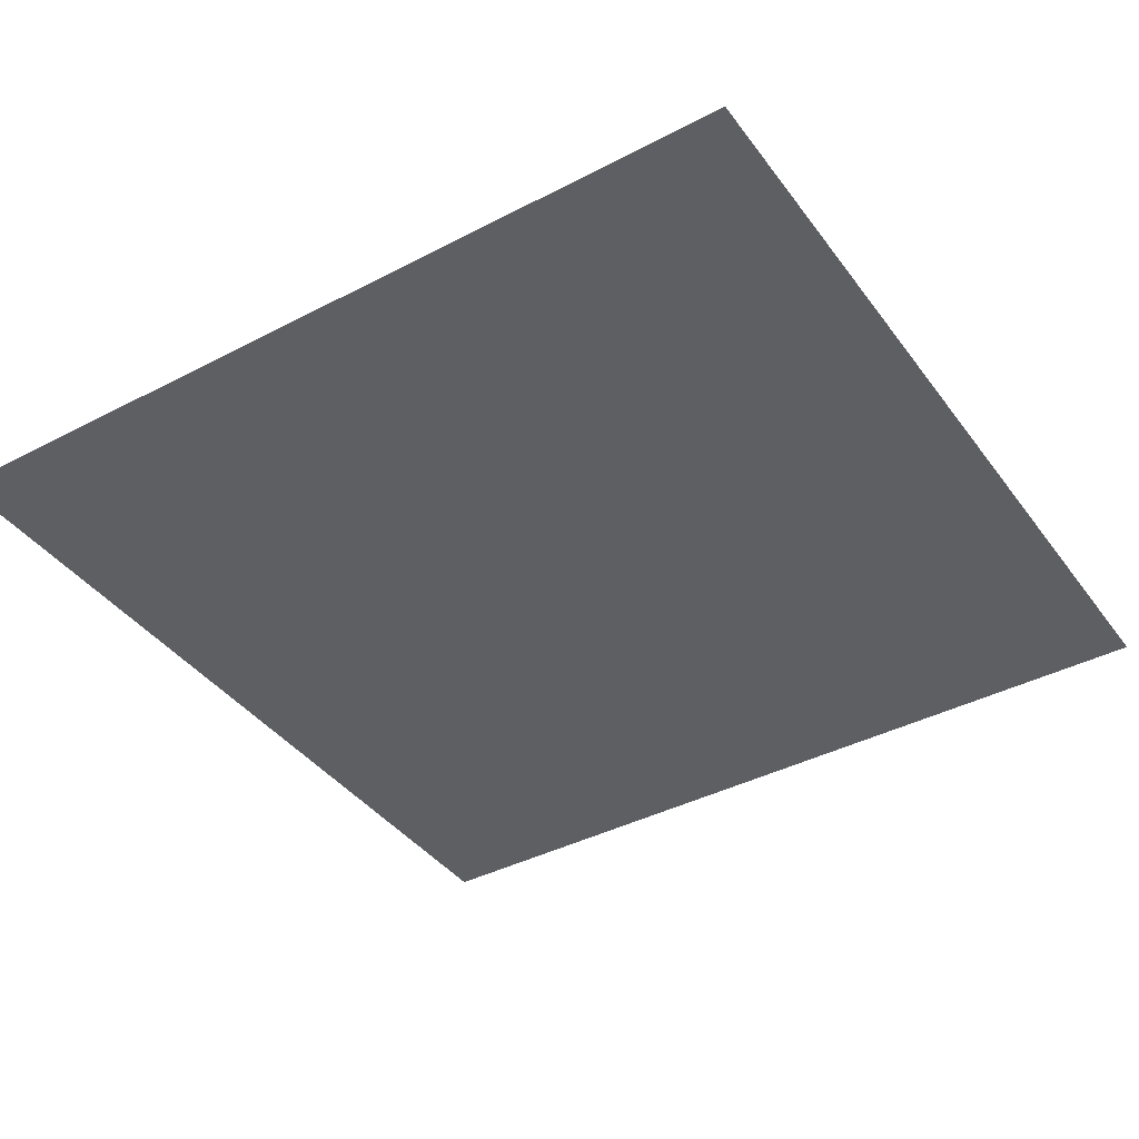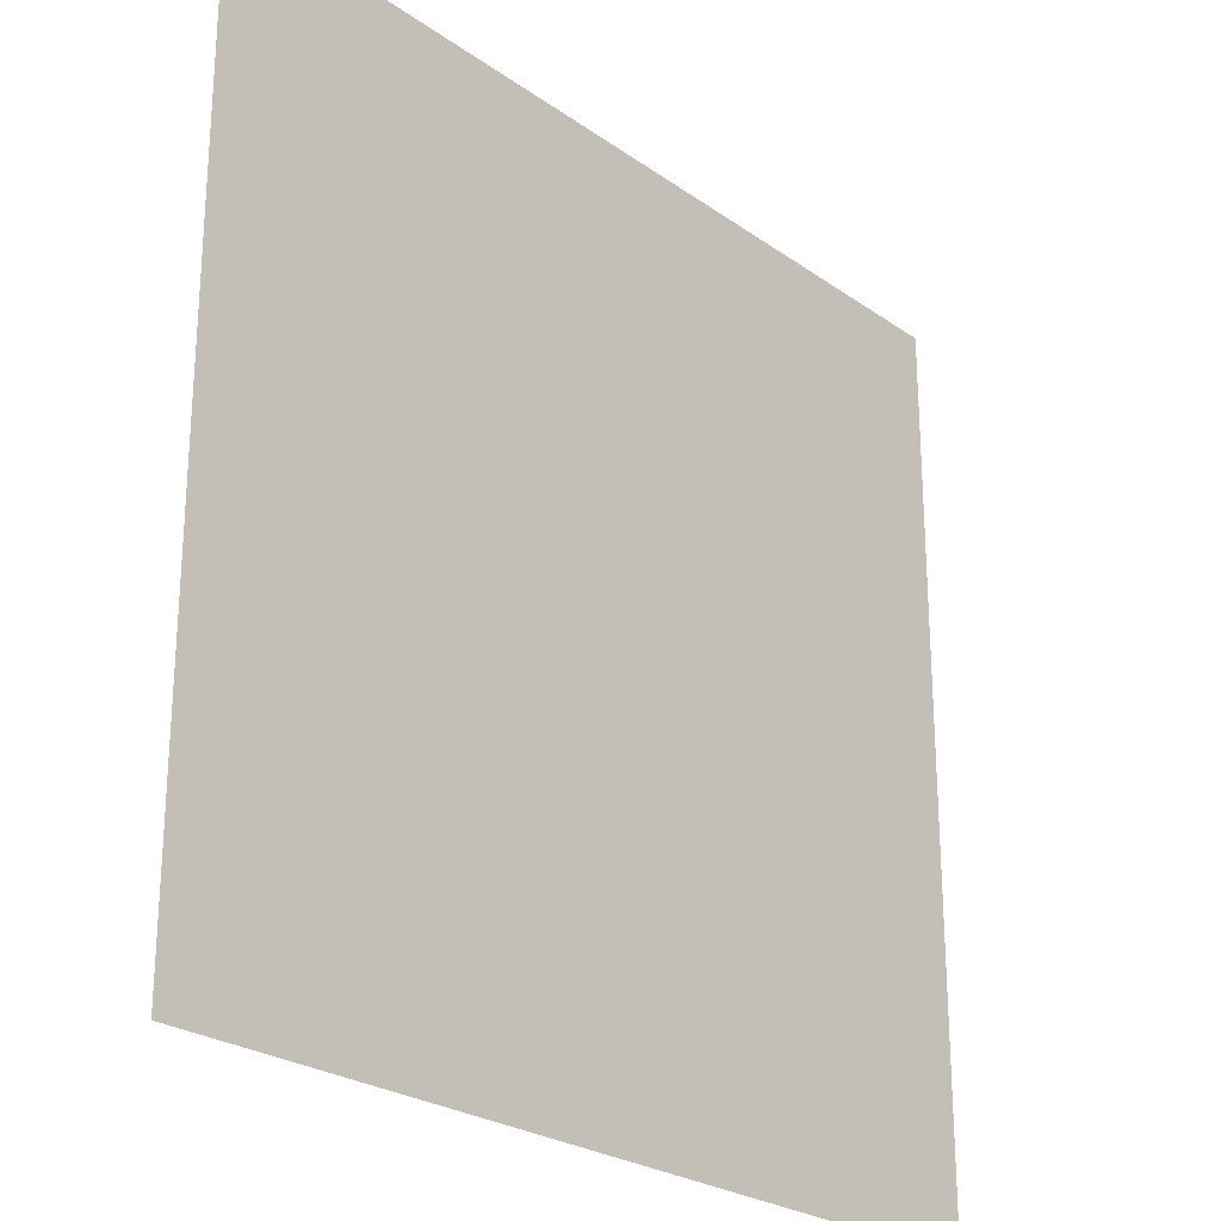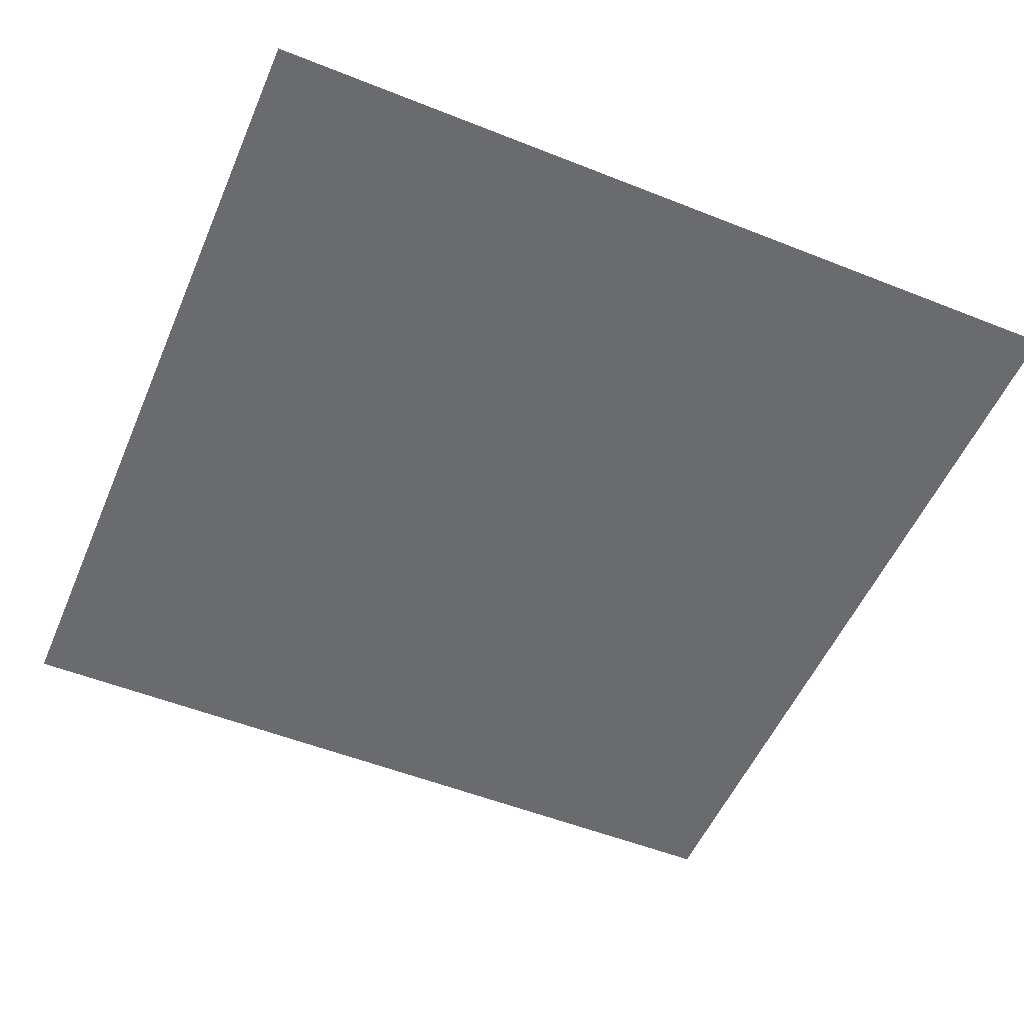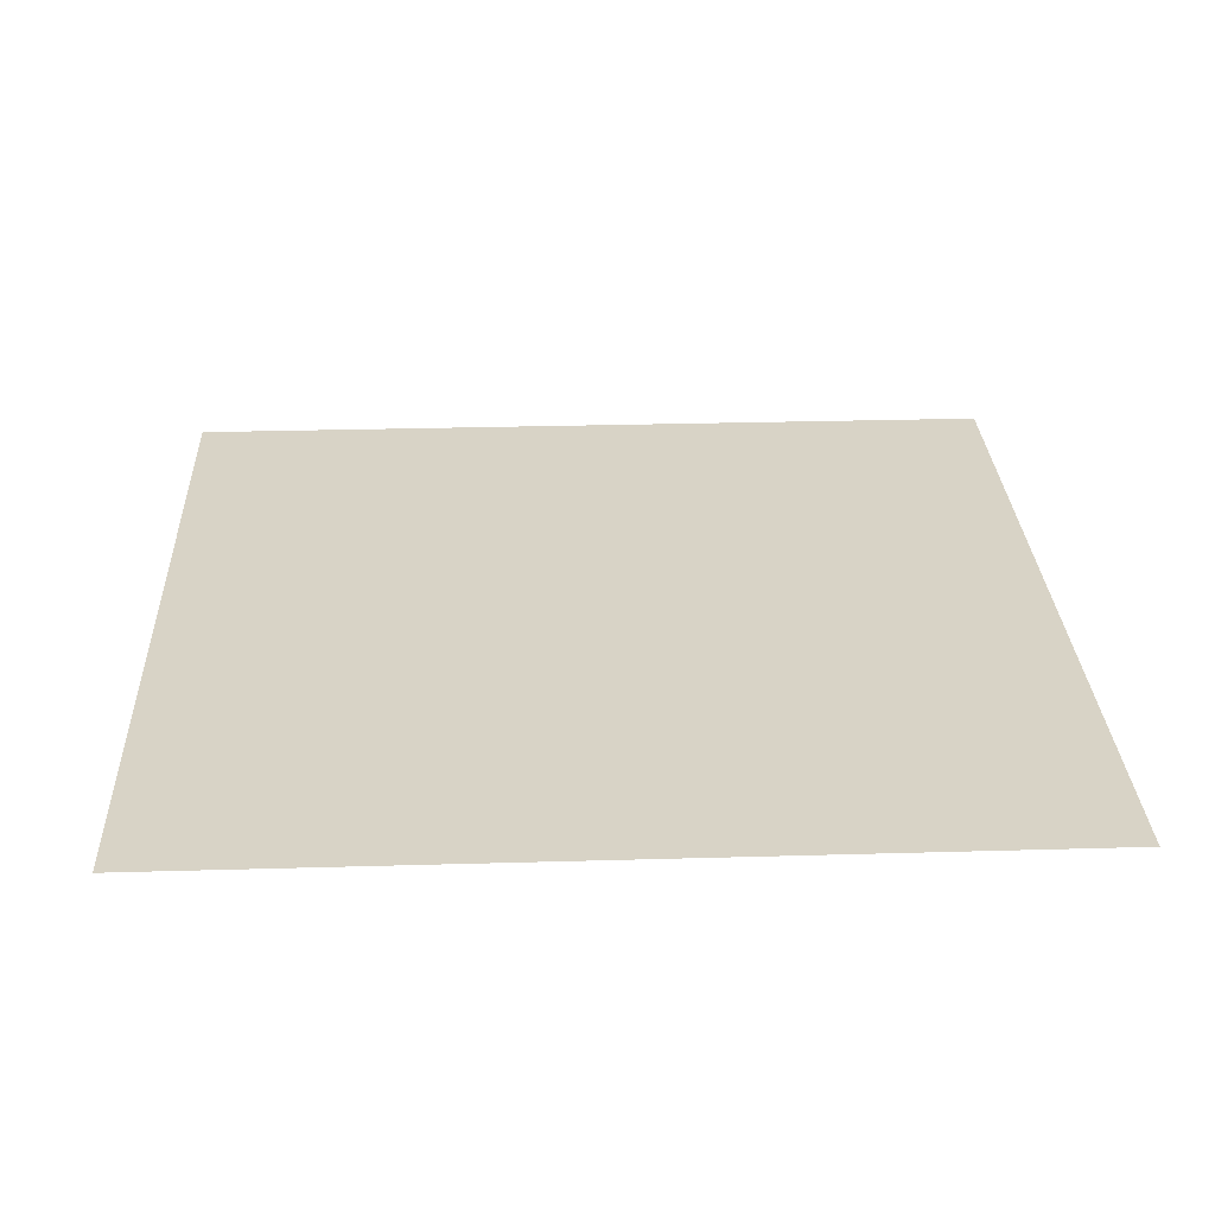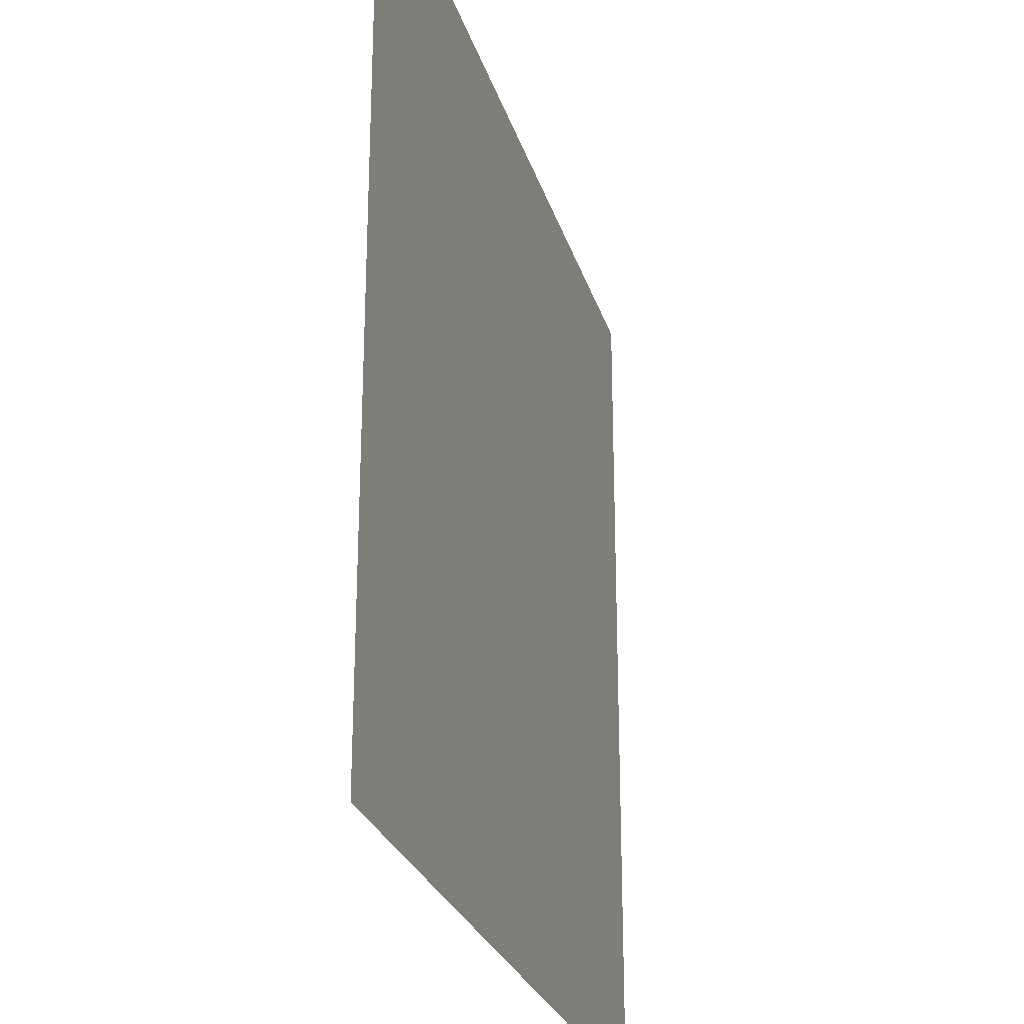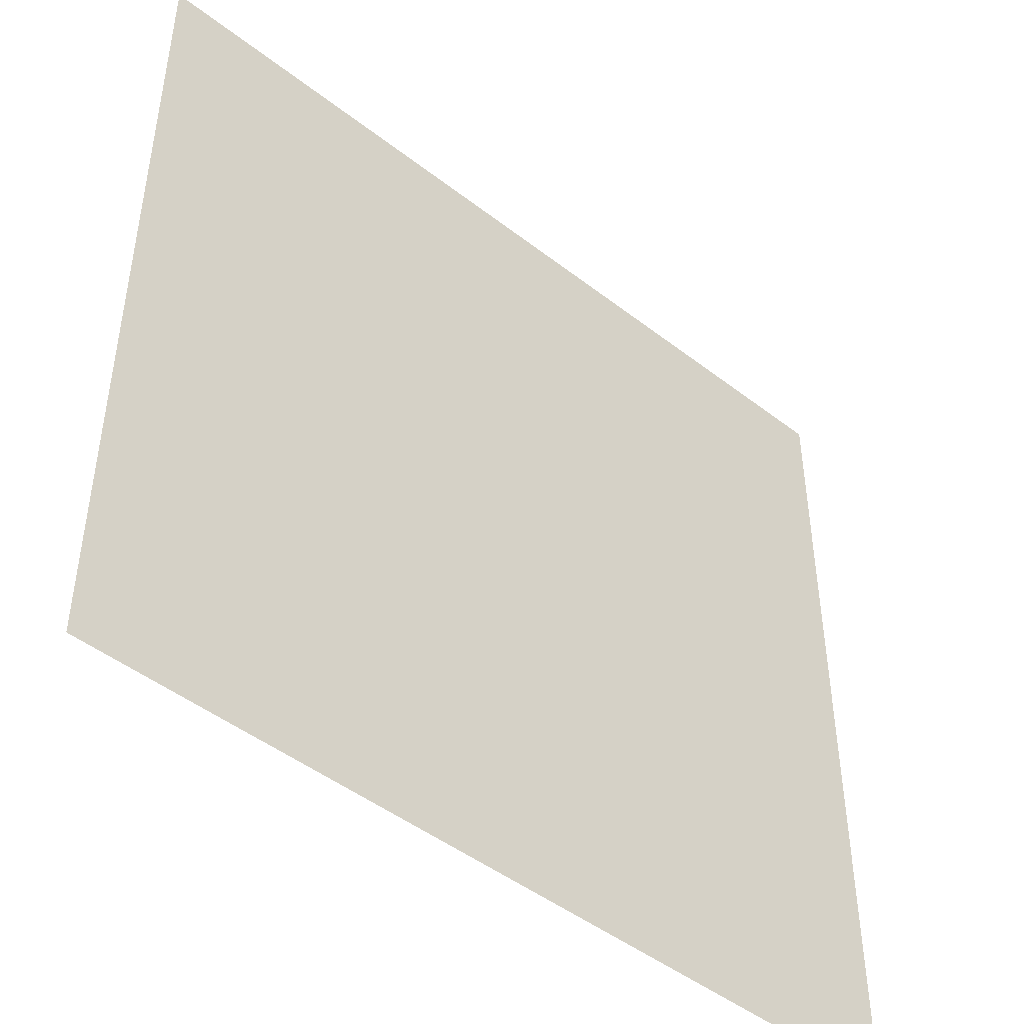
<metadata>
{"format":"obj","ext":"obj","renderer":"f3d","projection":"perspective","resolution":1024,"background":"white","views":[{"elev":-40.0,"azim":-147.2,"up":"+Y"},{"elev":-25.0,"azim":-48.7,"up":"+Z"},{"elev":-53.3,"azim":-113.0,"up":"+Y"},{"elev":28.2,"azim":-92.5,"up":"+Y"},{"elev":-26.1,"azim":-74.7,"up":"+Z"},{"elev":-46.8,"azim":138.6,"up":"+Z"}]}
</metadata>
<code>
o Plane
v -100 0 100
v 100 0 100
v -100 0 -100
v 100 0 -100
f 1 2 4 3

</code>
